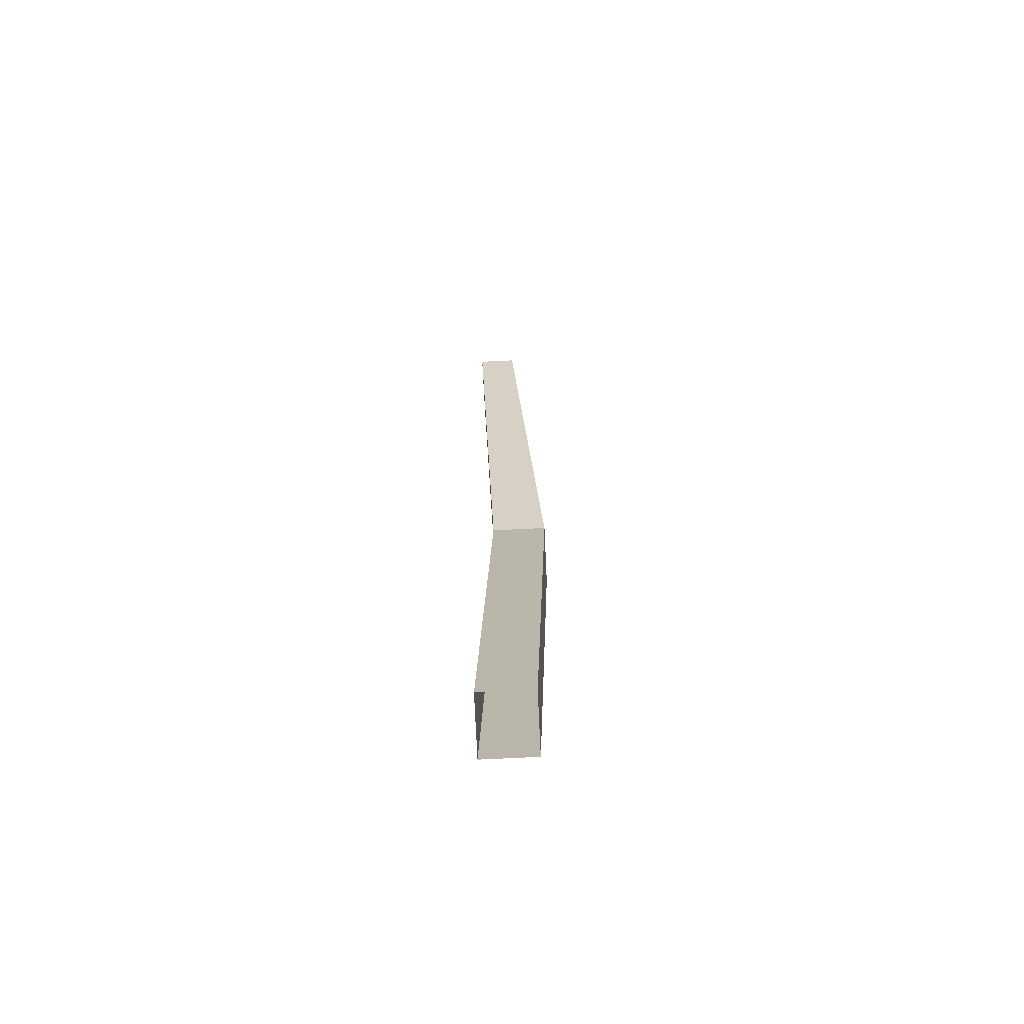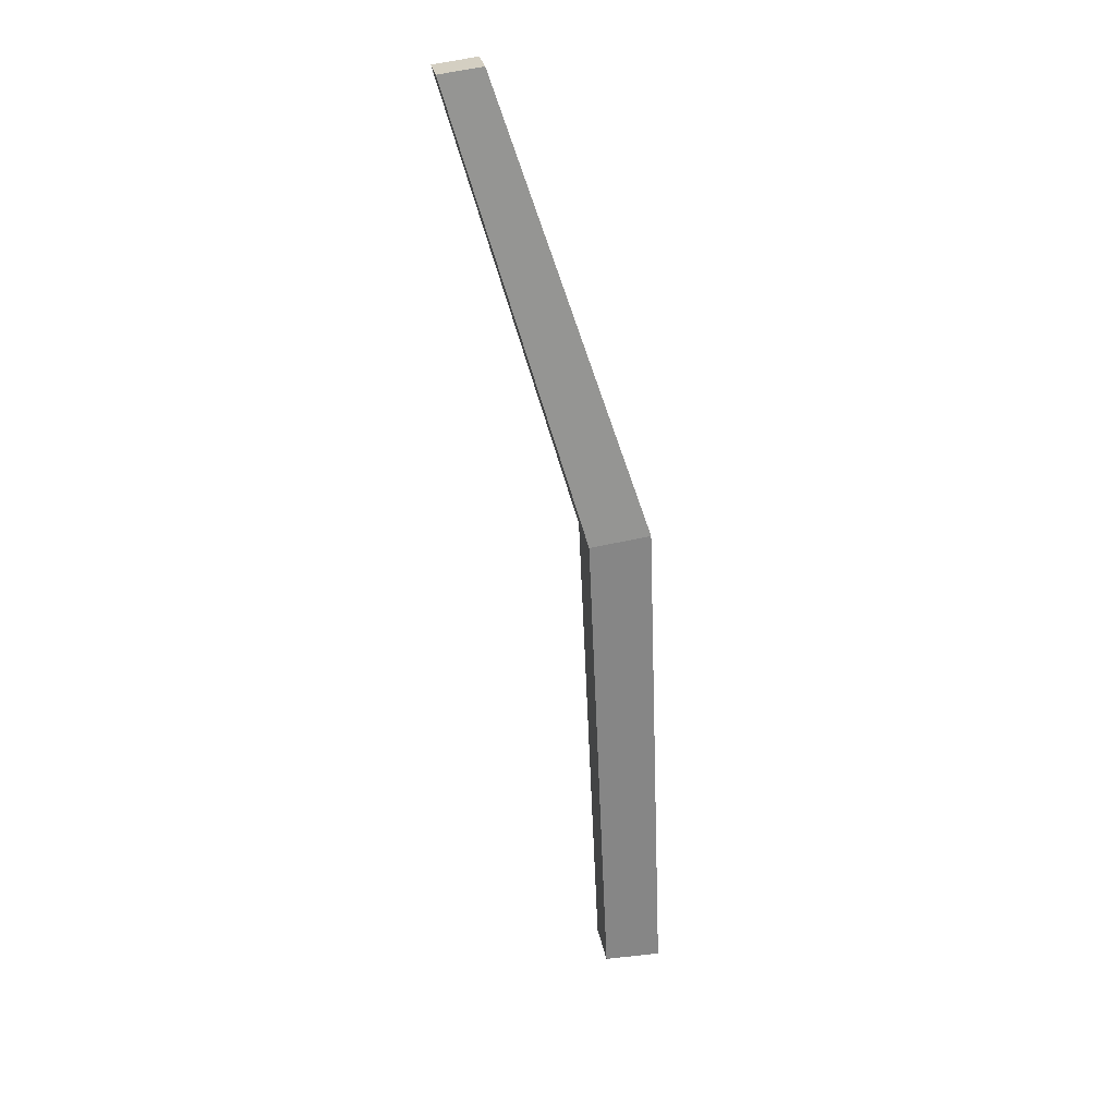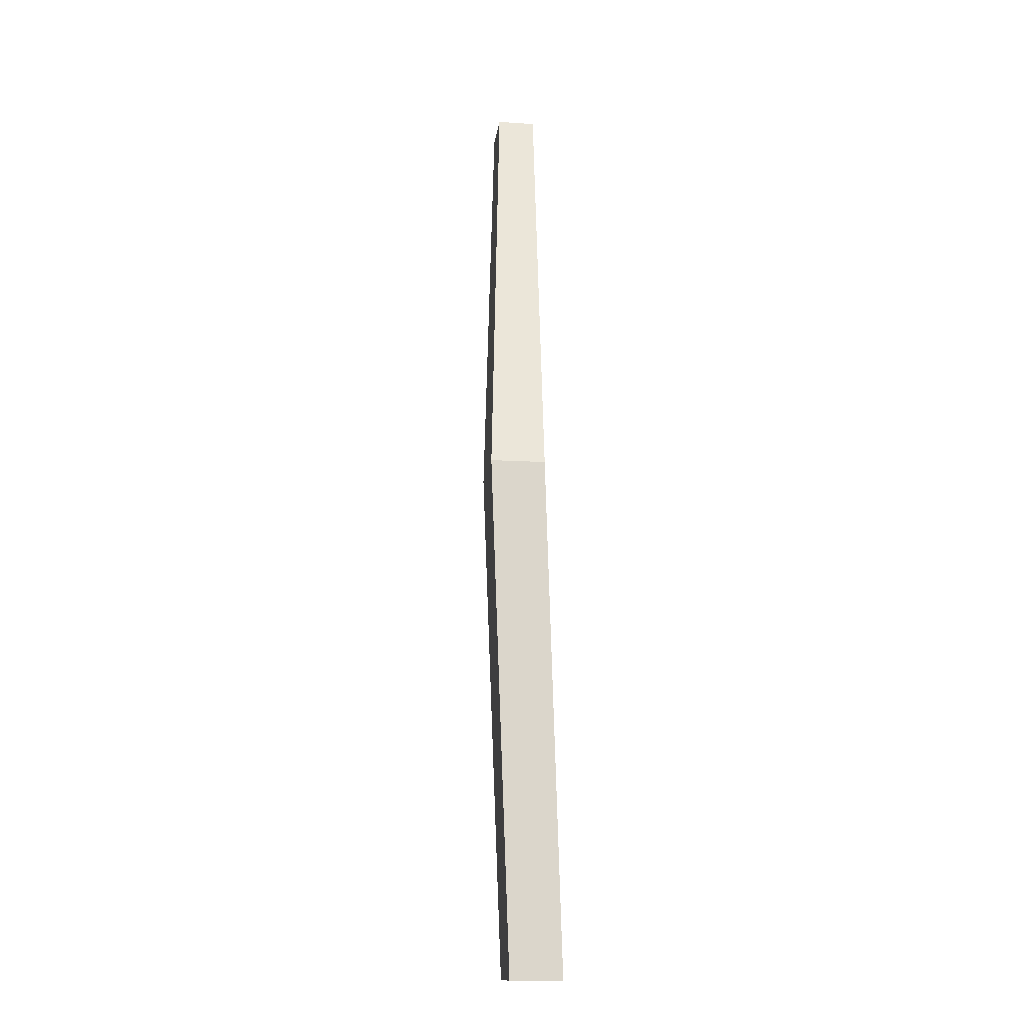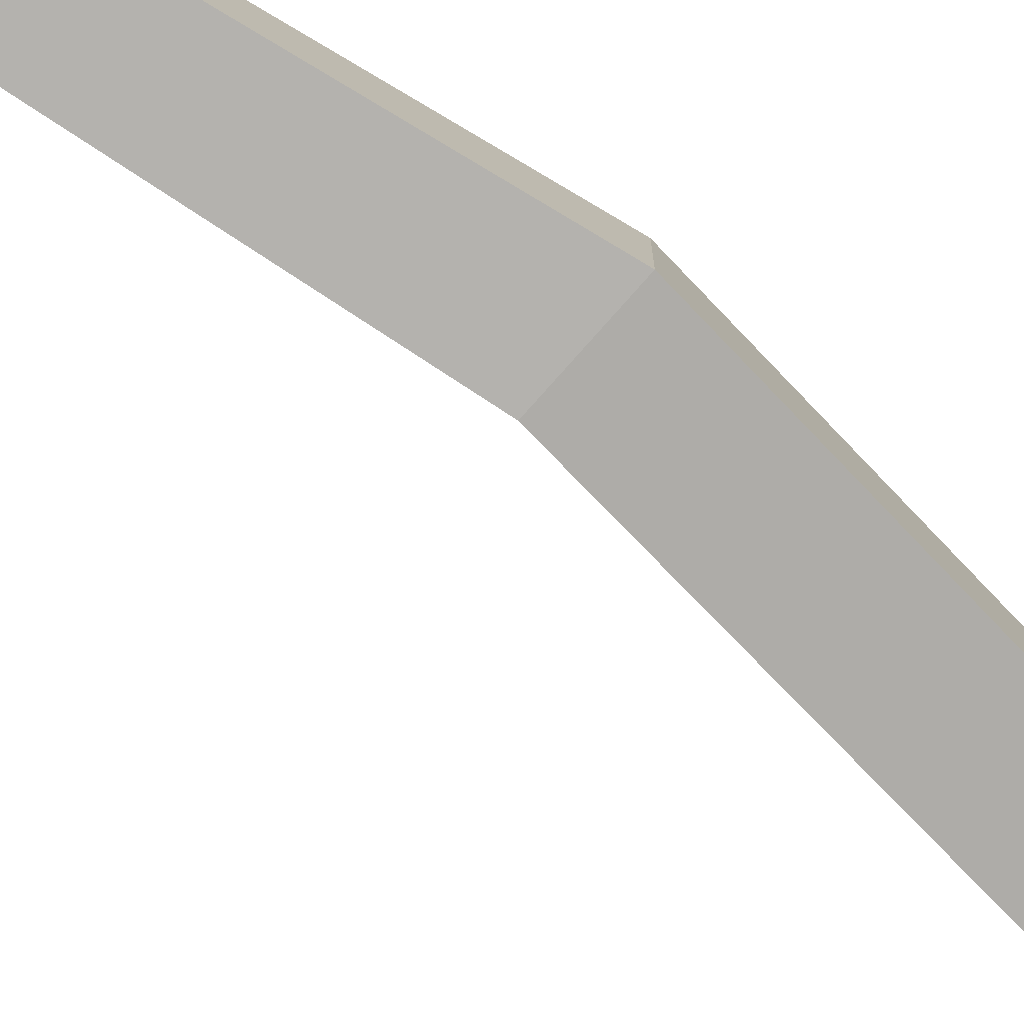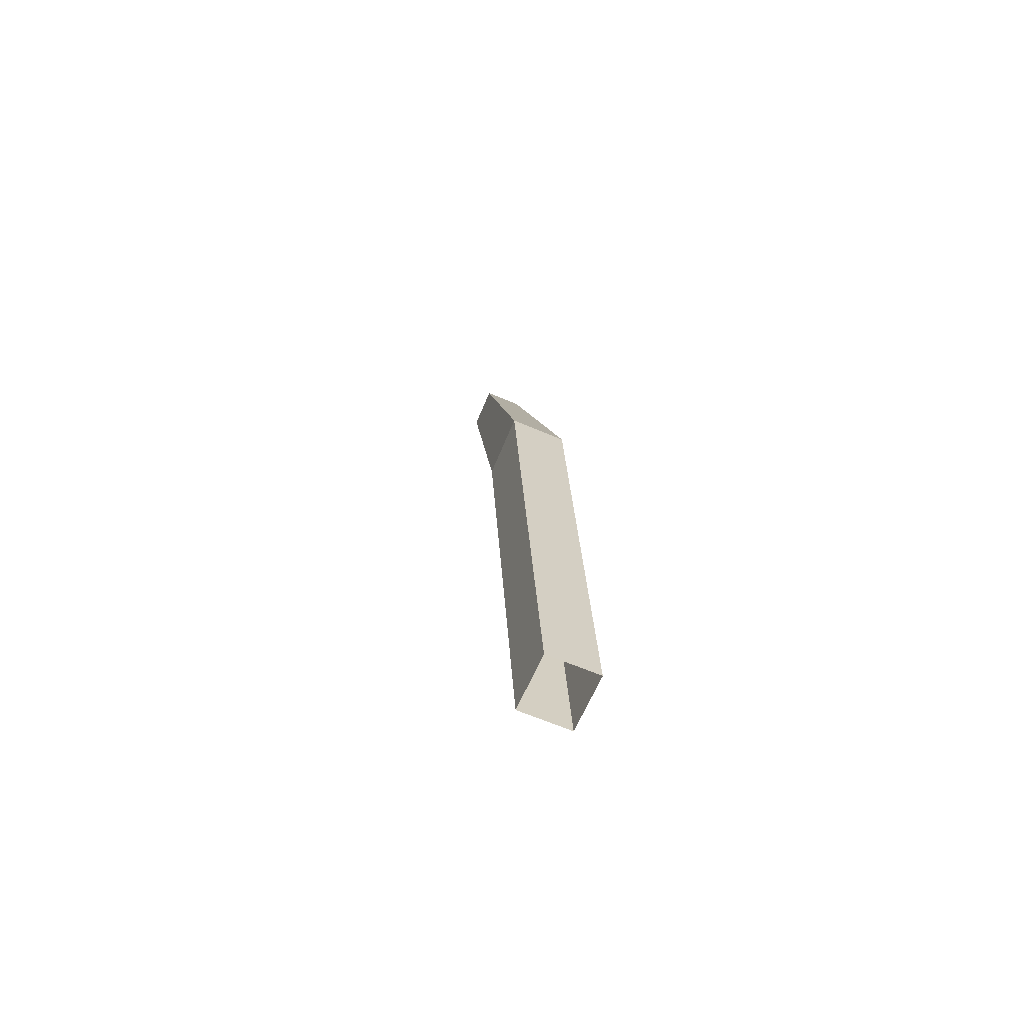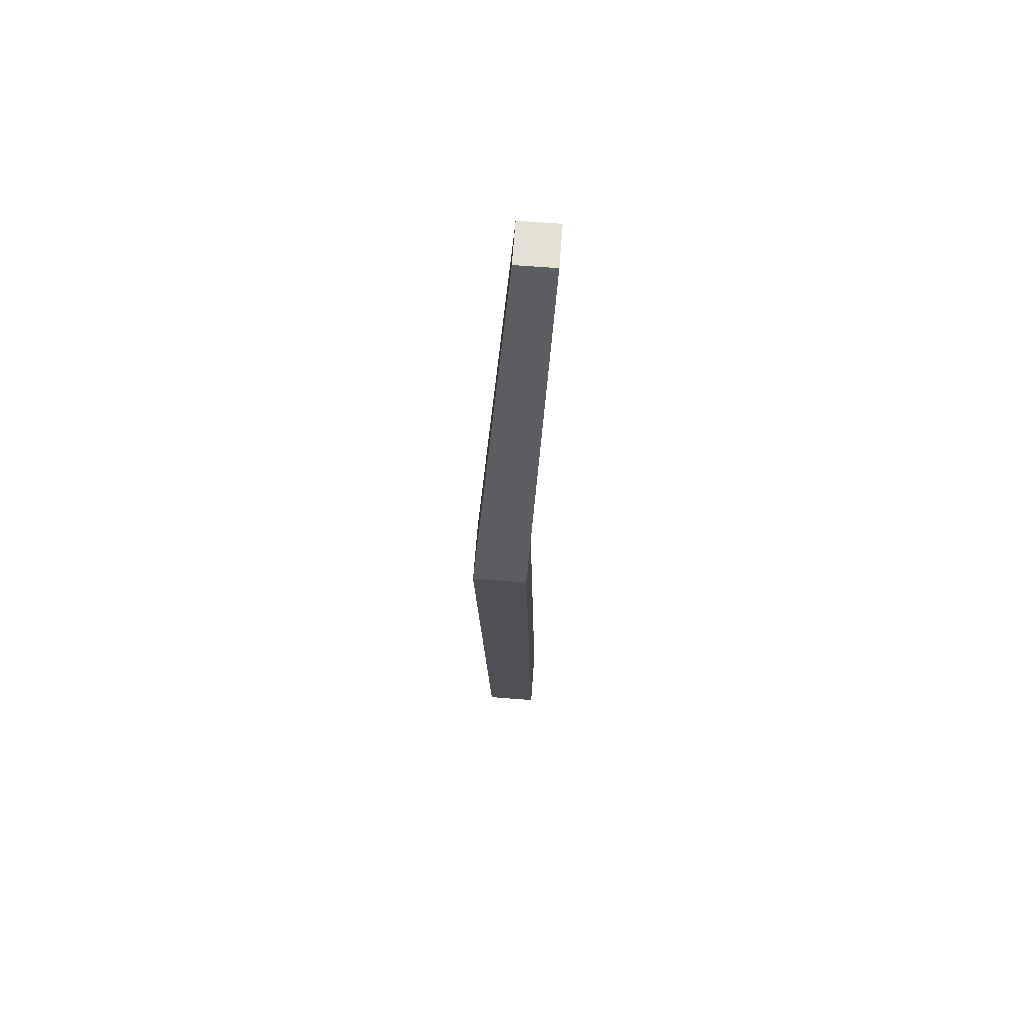
<metadata>
{"format":"obj","ext":"obj","renderer":"f3d","projection":"perspective","resolution":1024,"background":"white","views":[{"elev":-78.6,"azim":92.7,"up":"+Y"},{"elev":26.6,"azim":170.3,"up":"+Y"},{"elev":-13.4,"azim":-98.5,"up":"+Y"},{"elev":-77.9,"azim":-139.0,"up":"+Z"},{"elev":-64.3,"azim":-113.3,"up":"+Y"},{"elev":73.0,"azim":-85.7,"up":"+Y"}]}
</metadata>
<code>
g Fir_Tree_OneSided_m_12_Collider
v -0.1008 0 -0.09754
v -0.1008 0 0.08956
v 0.1062 0 0.08956
v 0.1062 0 -0.09754
v -0.02009 1.866 -0.1542
v -0.02 1.867 0.04614
v 0.1998 1.838 0.04614
v 0.1997 1.837 -0.1542
v 0.5219 3.49 -0.04914
v 0.522 3.491 0.09268
v 0.6776 3.47 0.09268
v 0.6775 3.47 -0.04914
f 4 8 7 3
f 3 7 6 2
f 1 5 8 4
f 2 6 5 1
f 8 5 9 12
f 10 11 12 9
f 6 7 11 10
f 7 8 12 11
f 5 6 10 9

</code>
